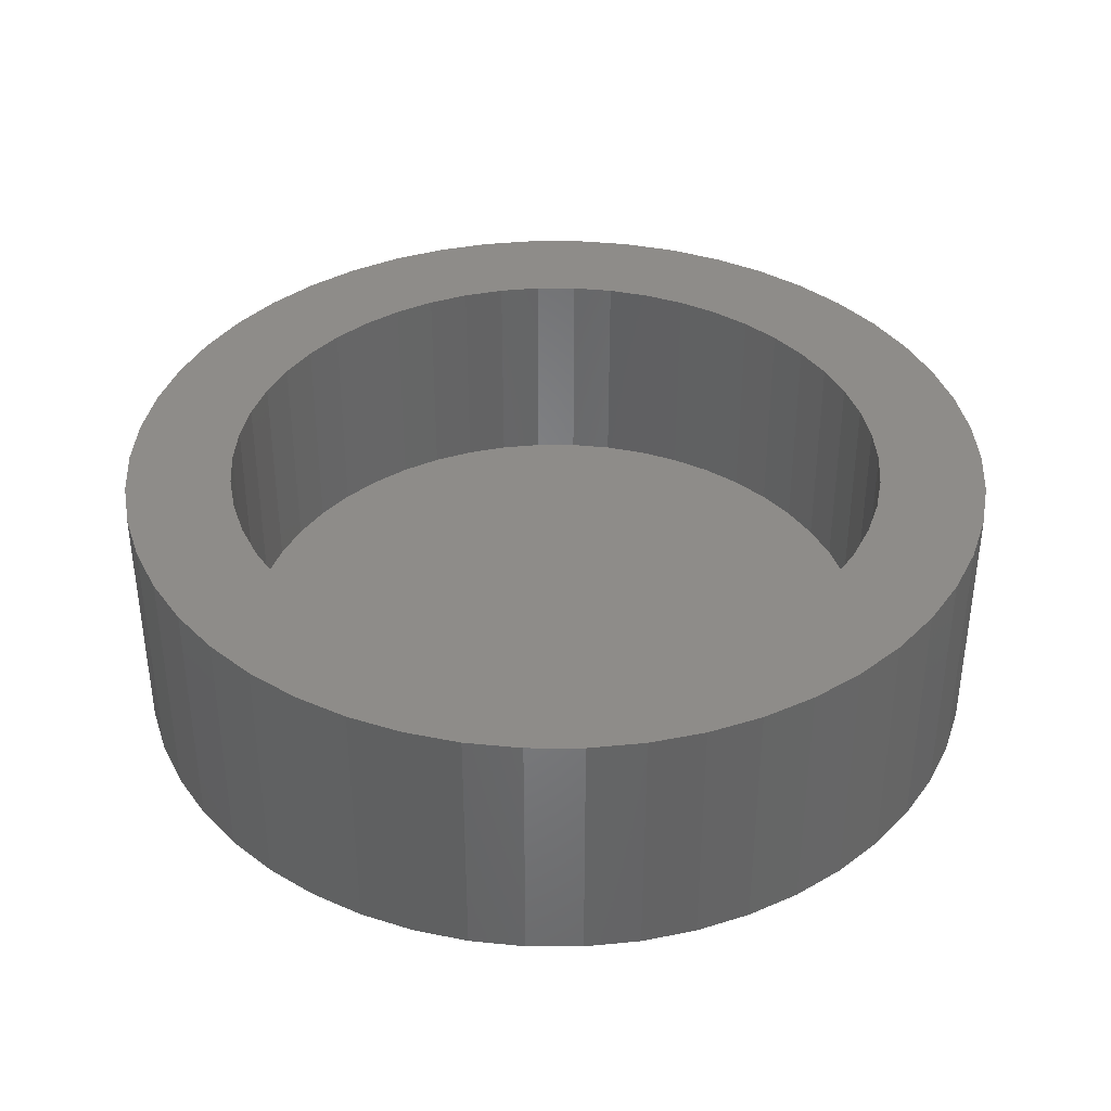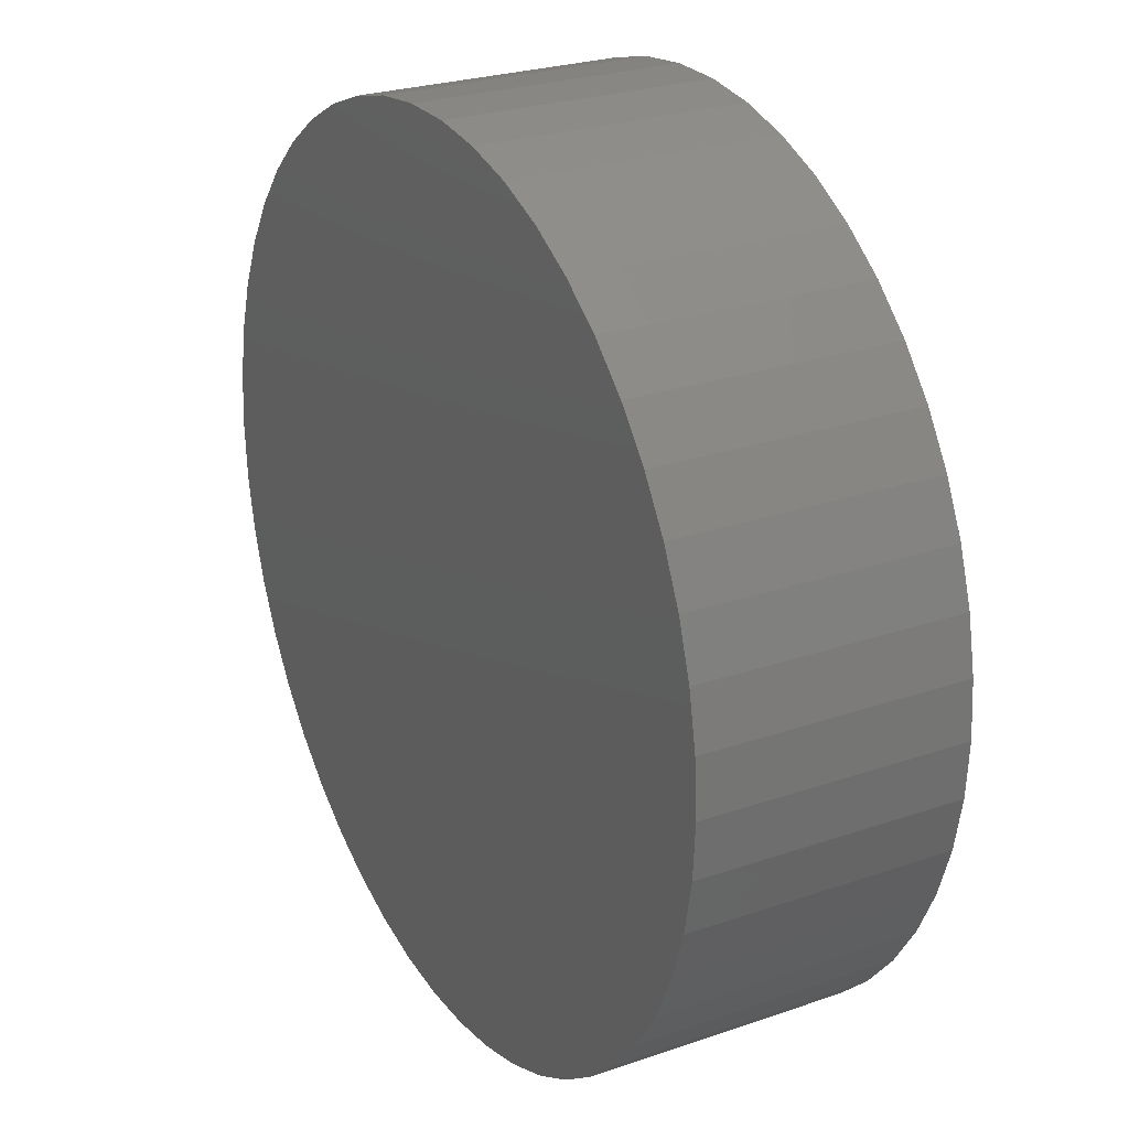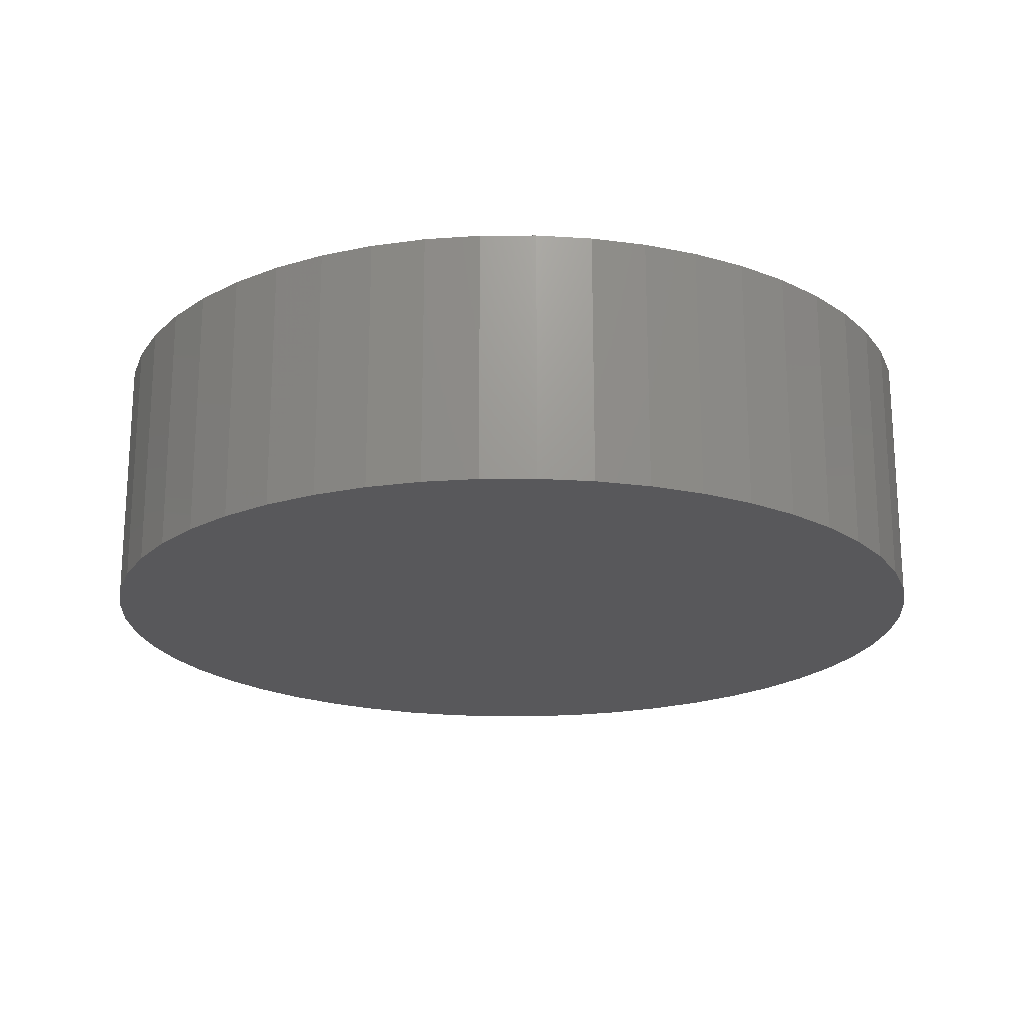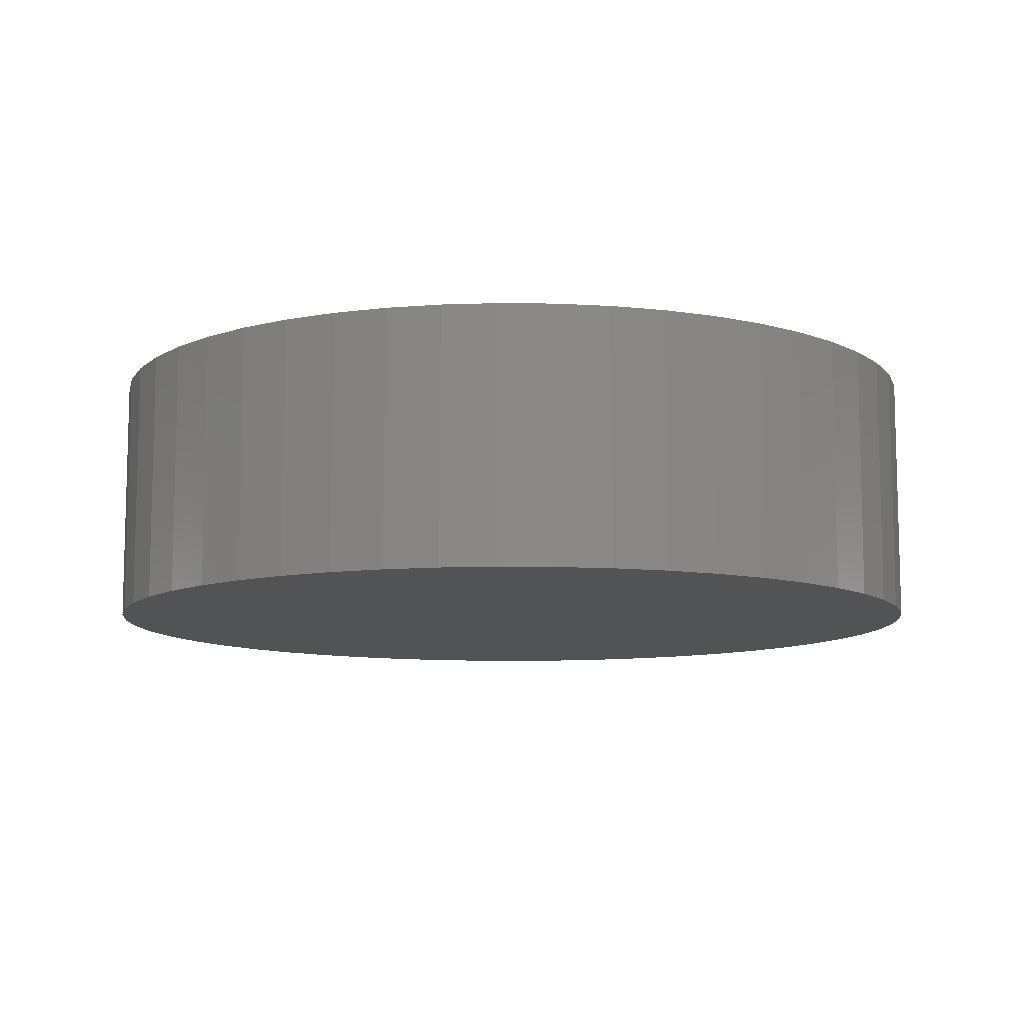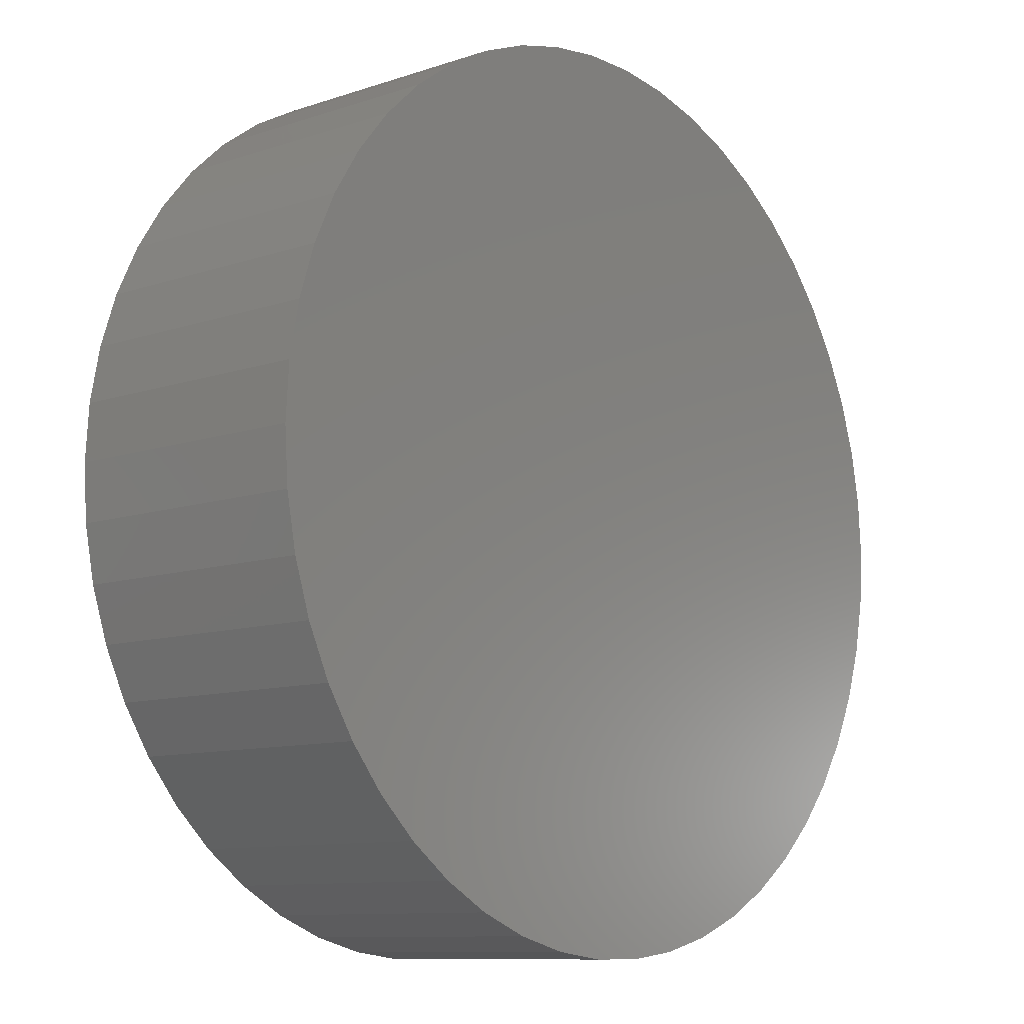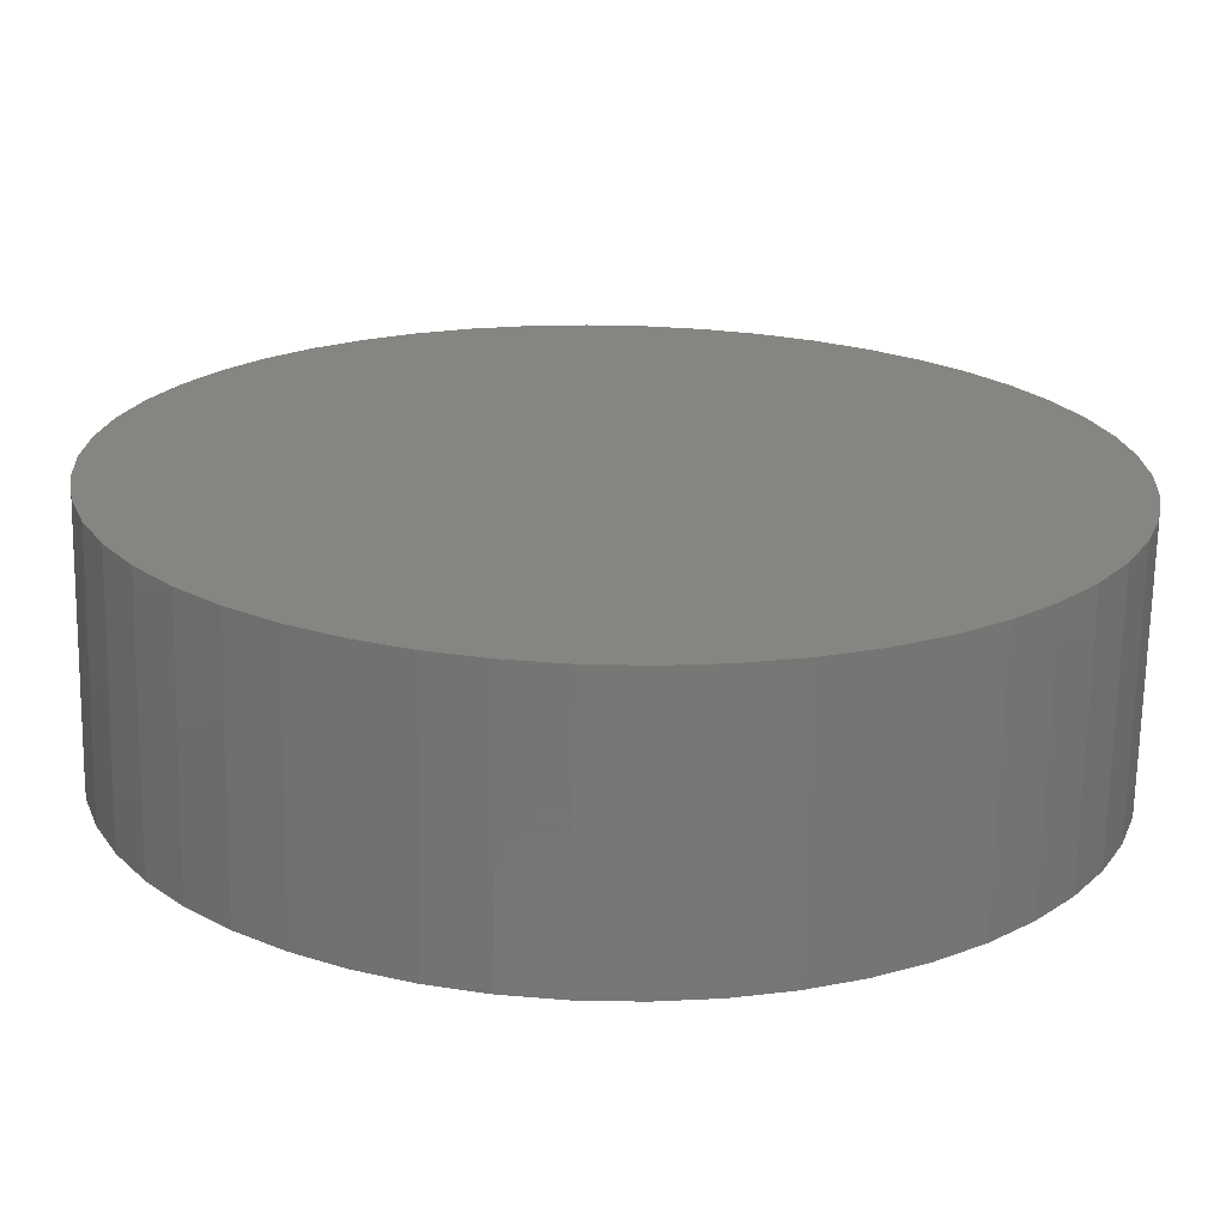
<metadata>
{"format":"stl","ext":"stl","renderer":"f3d","projection":"perspective","resolution":1024,"background":"white","views":[{"elev":38.1,"azim":100.9,"up":"+Z"},{"elev":25.8,"azim":-118.8,"up":"+Y"},{"elev":-20.2,"azim":-143.5,"up":"+Z"},{"elev":-9.8,"azim":41.4,"up":"+Z"},{"elev":-10.2,"azim":130.5,"up":"+Y"},{"elev":-69.3,"azim":178.9,"up":"+Y"}]}
</metadata>
<code>
# stl→obj: 200 verts, 396 faces
v 12 0 0
v 11.91 1.504 -7
v 11.91 1.504 0
v 12 0 -7
v -12 0 -7
v -11.91 1.504 0
v -11.91 1.504 -7
v -12 0 0
v 0.7535 11.98 -7
v -0.7535 11.98 0
v 0.7535 11.98 0
v -0.7535 11.98 -7
v -0.7535 -11.98 -7
v 0.7535 -11.98 0
v -0.7535 -11.98 0
v 0.7535 -11.98 -7
v 8.748 8.215 -7
v 7.649 9.246 0
v 8.748 8.215 0
v 7.649 9.246 -7
v -7.649 9.246 -7
v -8.748 8.215 0
v -7.649 9.246 0
v -8.748 8.215 -7
v -3.708 11.41 -7
v -5.109 10.86 0
v -3.708 11.41 0
v -5.109 10.86 -7
v 9.708 -7.053 0
v 10.52 -5.781 -7
v 10.52 -5.781 0
v 9.708 -7.053 -7
v 11.16 4.417 0
v 10.52 5.781 -7
v 10.52 5.781 0
v 11.16 4.417 -7
v 11.62 2.984 -7
v 11.62 2.984 0
v 9.708 7.053 -7
v 9.708 7.053 0
v 5.109 10.86 -7
v 3.708 11.41 0
v 5.109 10.86 0
v 3.708 11.41 -7
v 2.249 11.79 0
v 2.249 11.79 -7
v 6.43 10.13 -7
v 6.43 10.13 0
v -11.16 4.417 -7
v -10.52 5.781 0
v -10.52 5.781 -7
v -11.16 4.417 0
v -9.708 7.053 -7
v -9.708 7.053 0
v -11.62 2.984 -7
v -11.62 2.984 0
v -2.249 11.79 0
v -2.249 11.79 -7
v 2.249 -11.79 0
v 2.249 -11.79 -7
v 9.1 0 0
v 9.028 1.141 0
v 11.91 -1.504 0
v 8.814 2.263 0
v 9.028 -1.141 0
v 8.461 3.35 0
v 11.62 -2.984 0
v 7.974 4.384 0
v 8.814 -2.263 0
v 11.16 -4.417 0
v 7.362 5.349 0
v 6.634 6.229 0
v 5.801 7.012 0
v 4.876 7.683 0
v 3.875 8.234 0
v 2.812 8.655 0
v 1.705 8.939 0
v 0.5714 9.082 0
v -0.5714 9.082 0
v -1.705 8.939 0
v -2.812 8.655 0
v -3.875 8.234 0
v -4.876 7.683 0
v -6.43 10.13 0
v -5.801 7.012 0
v -6.634 6.229 0
v -7.362 5.349 0
v -7.974 4.384 0
v -8.461 3.35 0
v -8.814 2.263 0
v 8.461 -3.35 0
v 7.974 -4.384 0
v 7.362 -5.349 0
v 8.748 -8.215 0
v 6.634 -6.229 0
v 7.649 -9.246 0
v 5.801 -7.012 0
v 6.43 -10.13 0
v 4.876 -7.683 0
v 5.109 -10.86 0
v 3.875 -8.234 0
v 3.708 -11.41 0
v 2.812 -8.655 0
v 1.705 -8.939 0
v 0.5714 -9.082 0
v -0.5714 -9.082 0
v -1.705 -8.939 0
v -2.249 -11.79 0
v -2.812 -8.655 0
v -3.708 -11.41 0
v -3.875 -8.234 0
v -5.109 -10.86 0
v -4.876 -7.683 0
v -6.43 -10.13 0
v -5.801 -7.012 0
v -7.649 -9.246 0
v -6.634 -6.229 0
v -8.748 -8.215 0
v -7.362 -5.349 0
v -9.708 -7.053 0
v -7.974 -4.384 0
v -10.52 -5.781 0
v -8.461 -3.35 0
v -11.16 -4.417 0
v -8.814 -2.263 0
v -11.62 -2.984 0
v -9.028 -1.141 0
v -11.91 -1.504 0
v -9.1 0 0
v -9.028 1.141 0
v -6.43 10.13 -7
v 11.91 -1.504 -7
v 8.748 -8.215 -7
v 11.62 -2.984 -7
v 11.16 -4.417 -7
v -8.748 -8.215 -7
v -7.649 -9.246 -7
v -9.708 -7.053 -7
v 7.649 -9.246 -7
v 6.43 -10.13 -7
v 5.109 -10.86 -7
v 3.708 -11.41 -7
v -2.249 -11.79 -7
v -3.708 -11.41 -7
v -5.109 -10.86 -7
v -6.43 -10.13 -7
v -10.52 -5.781 -7
v -11.16 -4.417 -7
v -11.62 -2.984 -7
v -11.91 -1.504 -7
v 9.1 0 -6
v 9.028 1.141 -6
v -9.028 1.141 -6
v -9.1 0 -6
v -0.5714 9.082 -6
v 0.5714 9.082 -6
v 0.5714 -9.082 -6
v -0.5714 -9.082 -6
v 6.634 -6.229 -6
v 7.362 -5.349 -6
v 5.801 7.012 -6
v 6.634 6.229 -6
v -6.634 6.229 -6
v -5.801 7.012 -6
v -3.875 8.234 -6
v -2.812 8.655 -6
v 8.461 3.35 -6
v 7.974 4.384 -6
v 8.814 2.263 -6
v 7.362 5.349 -6
v 2.812 8.655 -6
v 3.875 8.234 -6
v 4.876 7.683 -6
v -7.362 5.349 -6
v -7.974 4.384 -6
v -8.461 3.35 -6
v -8.814 2.263 -6
v -4.876 7.683 -6
v -1.705 8.939 -6
v 1.705 8.939 -6
v 7.974 -4.384 -6
v 8.814 -2.263 -6
v 9.028 -1.141 -6
v -8.461 -3.35 -6
v -7.974 -4.384 -6
v 8.461 -3.35 -6
v 5.801 -7.012 -6
v 4.876 -7.683 -6
v 3.875 -8.234 -6
v 2.812 -8.655 -6
v 1.705 -8.939 -6
v -1.705 -8.939 -6
v -2.812 -8.655 -6
v -3.875 -8.234 -6
v -4.876 -7.683 -6
v -5.801 -7.012 -6
v -6.634 -6.229 -6
v -7.362 -5.349 -6
v -8.814 -2.263 -6
v -9.028 -1.141 -6
f 1 2 3
f 2 1 4
f 5 6 7
f 6 5 8
f 9 10 11
f 10 9 12
f 13 14 15
f 14 13 16
f 17 18 19
f 18 17 20
f 21 22 23
f 22 21 24
f 25 26 27
f 26 25 28
f 29 30 31
f 30 29 32
f 33 34 35
f 34 33 36
f 3 37 38
f 37 3 2
f 35 39 40
f 39 35 34
f 41 42 43
f 42 41 44
f 44 45 42
f 45 44 46
f 47 43 48
f 43 47 41
f 49 50 51
f 50 49 52
f 53 22 24
f 22 53 54
f 55 52 49
f 52 55 56
f 12 57 10
f 57 12 58
f 16 59 14
f 59 16 60
f 38 36 33
f 36 38 37
f 40 17 19
f 17 40 39
f 46 11 45
f 11 46 9
f 20 48 18
f 48 20 47
f 51 54 53
f 54 51 50
f 7 56 55
f 56 7 6
f 61 1 3
f 62 3 38
f 1 61 63
f 64 38 33
f 65 63 61
f 66 33 35
f 63 65 67
f 68 35 40
f 69 67 65
f 67 69 70
f 3 62 61
f 38 64 62
f 71 40 19
f 33 66 64
f 35 68 66
f 72 19 18
f 40 71 68
f 19 72 71
f 73 18 48
f 18 73 72
f 74 48 43
f 48 74 73
f 43 75 74
f 42 75 43
f 42 76 75
f 45 76 42
f 45 77 76
f 11 77 45
f 11 78 77
f 11 79 78
f 10 79 11
f 10 80 79
f 57 80 10
f 57 81 80
f 27 81 57
f 27 82 81
f 26 82 27
f 82 26 83
f 84 83 26
f 83 84 85
f 23 85 84
f 85 23 86
f 22 86 23
f 86 22 87
f 54 87 22
f 87 54 88
f 50 88 54
f 88 50 89
f 52 89 50
f 89 52 90
f 91 70 69
f 70 91 31
f 92 31 91
f 31 92 29
f 93 29 92
f 29 93 94
f 95 94 93
f 94 95 96
f 97 96 95
f 96 97 98
f 99 98 97
f 98 99 100
f 101 100 99
f 101 102 100
f 103 102 101
f 103 59 102
f 104 59 103
f 104 14 59
f 105 14 104
f 106 14 105
f 106 15 14
f 107 15 106
f 107 108 15
f 109 108 107
f 109 110 108
f 111 110 109
f 112 111 113
f 111 112 110
f 114 113 115
f 113 114 112
f 116 115 117
f 118 117 119
f 115 116 114
f 120 119 121
f 122 121 123
f 117 118 116
f 124 123 125
f 126 125 127
f 128 127 129
f 56 90 52
f 119 120 118
f 90 56 130
f 121 122 120
f 6 130 56
f 123 124 122
f 130 6 129
f 125 126 124
f 8 129 6
f 127 128 126
f 129 8 128
f 28 84 26
f 84 28 131
f 131 23 84
f 23 131 21
f 58 27 57
f 27 58 25
f 63 4 1
f 4 63 132
f 94 32 29
f 32 94 133
f 70 134 67
f 134 70 135
f 67 132 63
f 132 67 134
f 136 116 118
f 116 136 137
f 136 120 138
f 120 136 118
f 132 2 4
f 134 2 132
f 134 37 2
f 135 37 134
f 135 36 37
f 30 36 135
f 30 34 36
f 32 34 30
f 32 39 34
f 133 39 32
f 133 17 39
f 139 17 133
f 139 20 17
f 140 20 139
f 140 47 20
f 141 47 140
f 141 41 47
f 142 41 141
f 142 44 41
f 60 44 142
f 60 46 44
f 16 46 60
f 16 9 46
f 13 9 16
f 13 12 9
f 143 12 13
f 143 58 12
f 144 58 143
f 144 25 58
f 145 25 144
f 145 28 25
f 146 28 145
f 146 131 28
f 137 131 146
f 137 21 131
f 136 21 137
f 136 24 21
f 138 24 136
f 138 53 24
f 147 53 138
f 147 51 53
f 148 51 147
f 148 49 51
f 149 49 148
f 149 55 49
f 150 55 149
f 150 7 55
f 7 150 5
f 139 94 96
f 94 139 133
f 31 135 70
f 135 31 30
f 145 110 112
f 110 145 144
f 146 112 114
f 112 146 145
f 148 126 149
f 126 148 124
f 142 100 102
f 100 142 141
f 60 102 59
f 102 60 142
f 137 114 116
f 114 137 146
f 138 122 147
f 122 138 120
f 147 124 148
f 124 147 122
f 149 128 150
f 128 149 126
f 150 8 5
f 8 150 128
f 140 96 98
f 96 140 139
f 141 98 100
f 98 141 140
f 144 108 110
f 108 144 143
f 143 15 108
f 15 143 13
f 151 62 152
f 62 151 61
f 129 153 130
f 153 129 154
f 155 78 79
f 78 155 156
f 157 106 105
f 106 157 158
f 159 93 160
f 93 159 95
f 161 72 73
f 72 161 162
f 163 85 86
f 85 163 164
f 165 81 82
f 81 165 166
f 167 68 168
f 68 167 66
f 152 64 169
f 64 152 62
f 168 71 170
f 71 168 68
f 171 75 76
f 75 171 172
f 173 73 74
f 73 173 161
f 88 174 87
f 174 88 175
f 87 163 86
f 163 87 174
f 90 176 89
f 176 90 177
f 164 83 85
f 83 164 178
f 179 79 80
f 79 179 155
f 169 66 167
f 66 169 64
f 170 72 162
f 72 170 71
f 180 76 77
f 76 180 171
f 156 77 78
f 77 156 180
f 172 74 75
f 74 172 173
f 89 175 88
f 175 89 176
f 130 177 90
f 177 130 153
f 178 82 83
f 82 178 165
f 160 92 181
f 92 160 93
f 182 65 183
f 65 182 69
f 121 184 123
f 184 121 185
f 152 183 151
f 169 183 152
f 169 182 183
f 167 182 169
f 167 186 182
f 168 186 167
f 168 181 186
f 170 181 168
f 170 160 181
f 162 160 170
f 162 159 160
f 161 159 162
f 161 187 159
f 173 187 161
f 173 188 187
f 172 188 173
f 172 189 188
f 171 189 172
f 171 190 189
f 180 190 171
f 180 191 190
f 156 191 180
f 156 157 191
f 155 157 156
f 155 158 157
f 179 158 155
f 179 192 158
f 166 192 179
f 166 193 192
f 165 193 166
f 165 194 193
f 178 194 165
f 178 195 194
f 164 195 178
f 164 196 195
f 163 196 164
f 163 197 196
f 174 197 163
f 174 198 197
f 175 198 174
f 175 185 198
f 176 185 175
f 176 184 185
f 177 184 176
f 177 199 184
f 153 199 177
f 153 200 199
f 200 153 154
f 187 99 97
f 99 187 188
f 188 101 99
f 101 188 189
f 189 103 101
f 103 189 190
f 166 80 81
f 80 166 179
f 186 69 182
f 69 186 91
f 181 91 186
f 91 181 92
f 183 61 151
f 61 183 65
f 193 111 109
f 111 193 194
f 192 109 107
f 109 192 193
f 123 199 125
f 199 123 184
f 127 154 129
f 154 127 200
f 159 97 95
f 97 159 187
f 195 115 113
f 115 195 196
f 196 117 115
f 117 196 197
f 117 198 119
f 198 117 197
f 119 185 121
f 185 119 198
f 125 200 127
f 200 125 199
f 190 104 103
f 104 190 191
f 191 105 104
f 105 191 157
f 158 107 106
f 107 158 192
f 194 113 111
f 113 194 195

</code>
